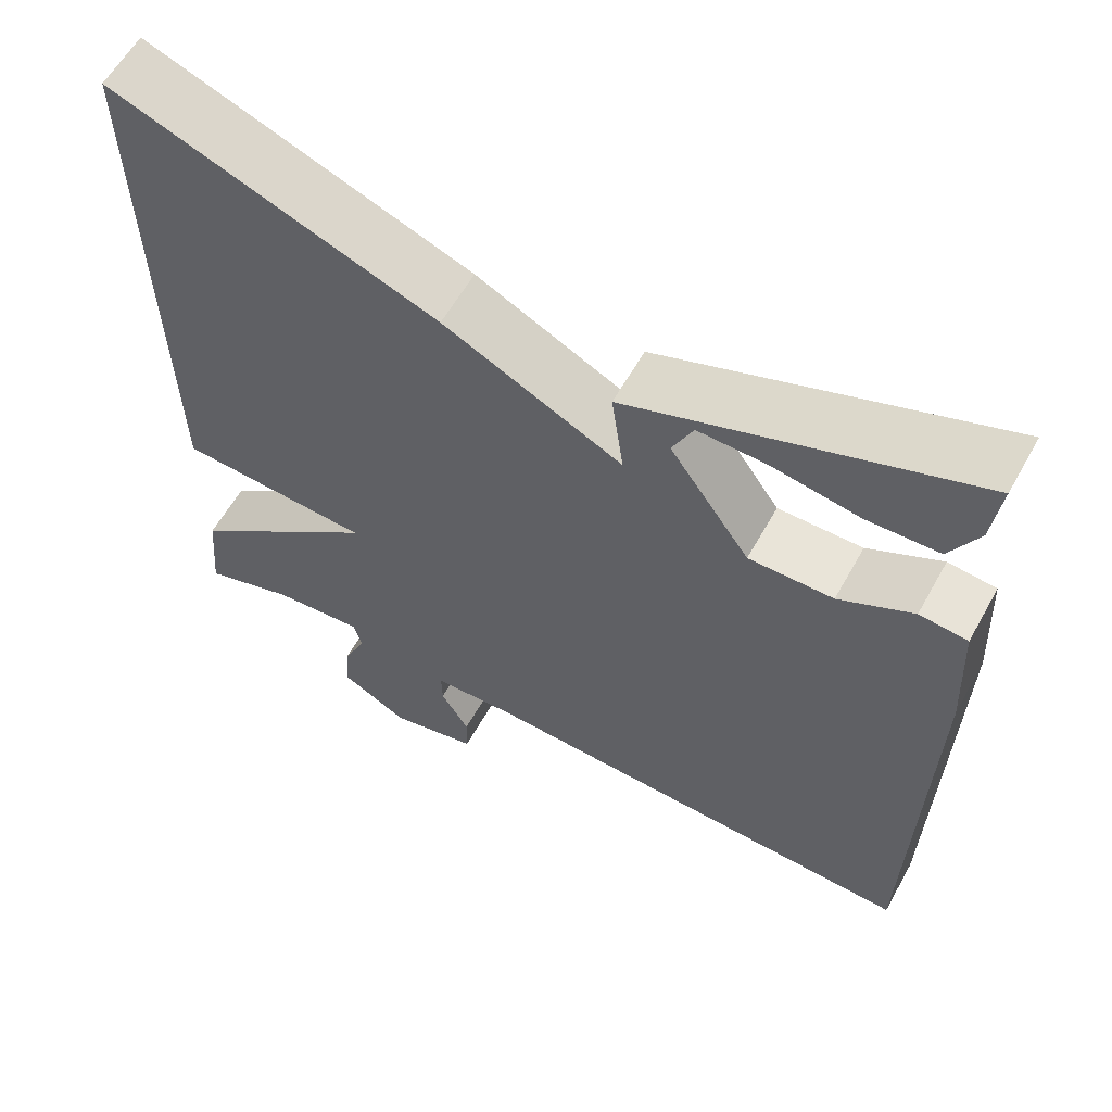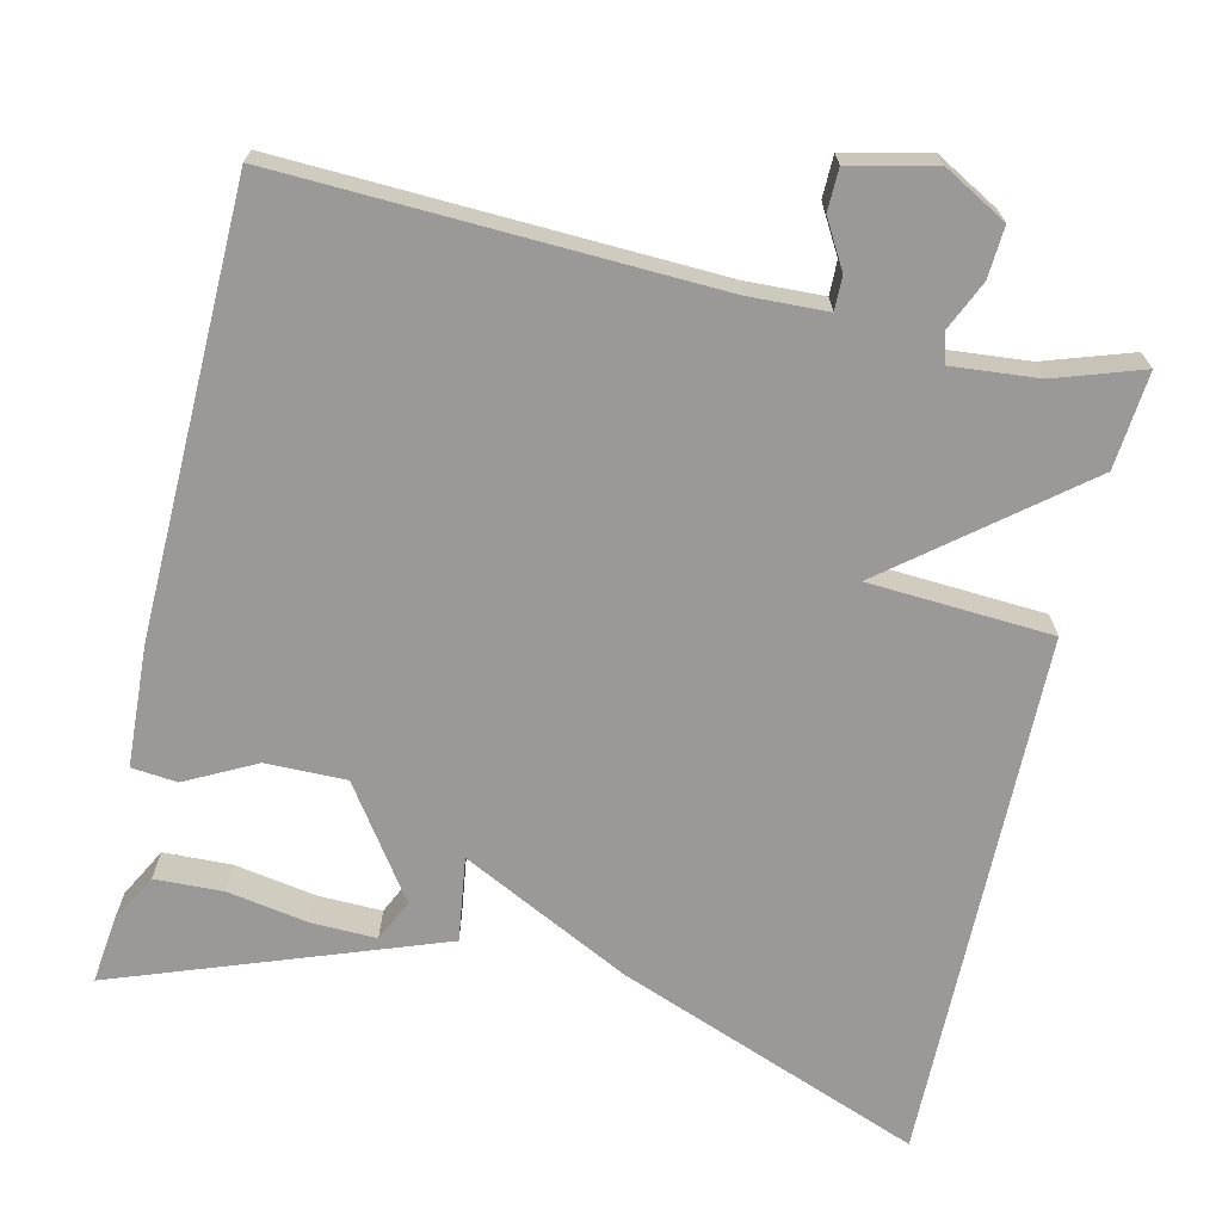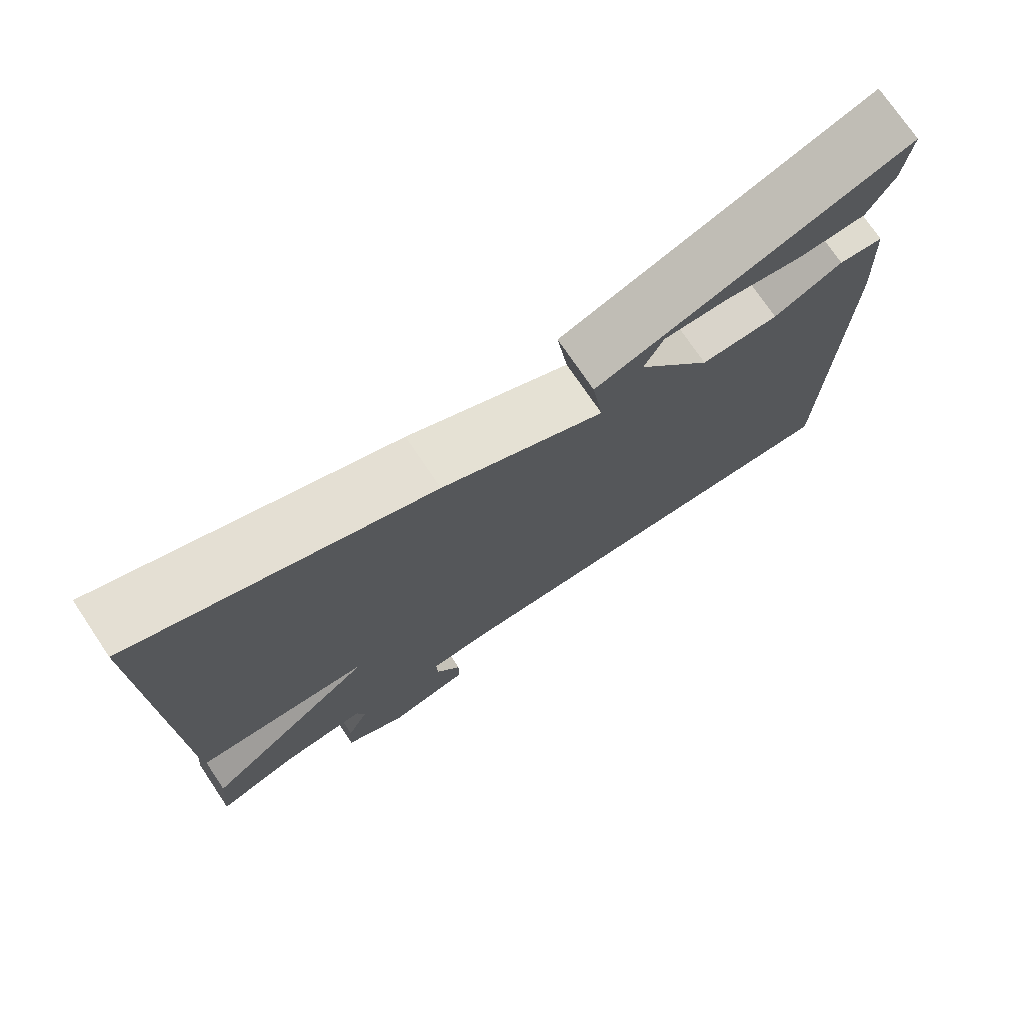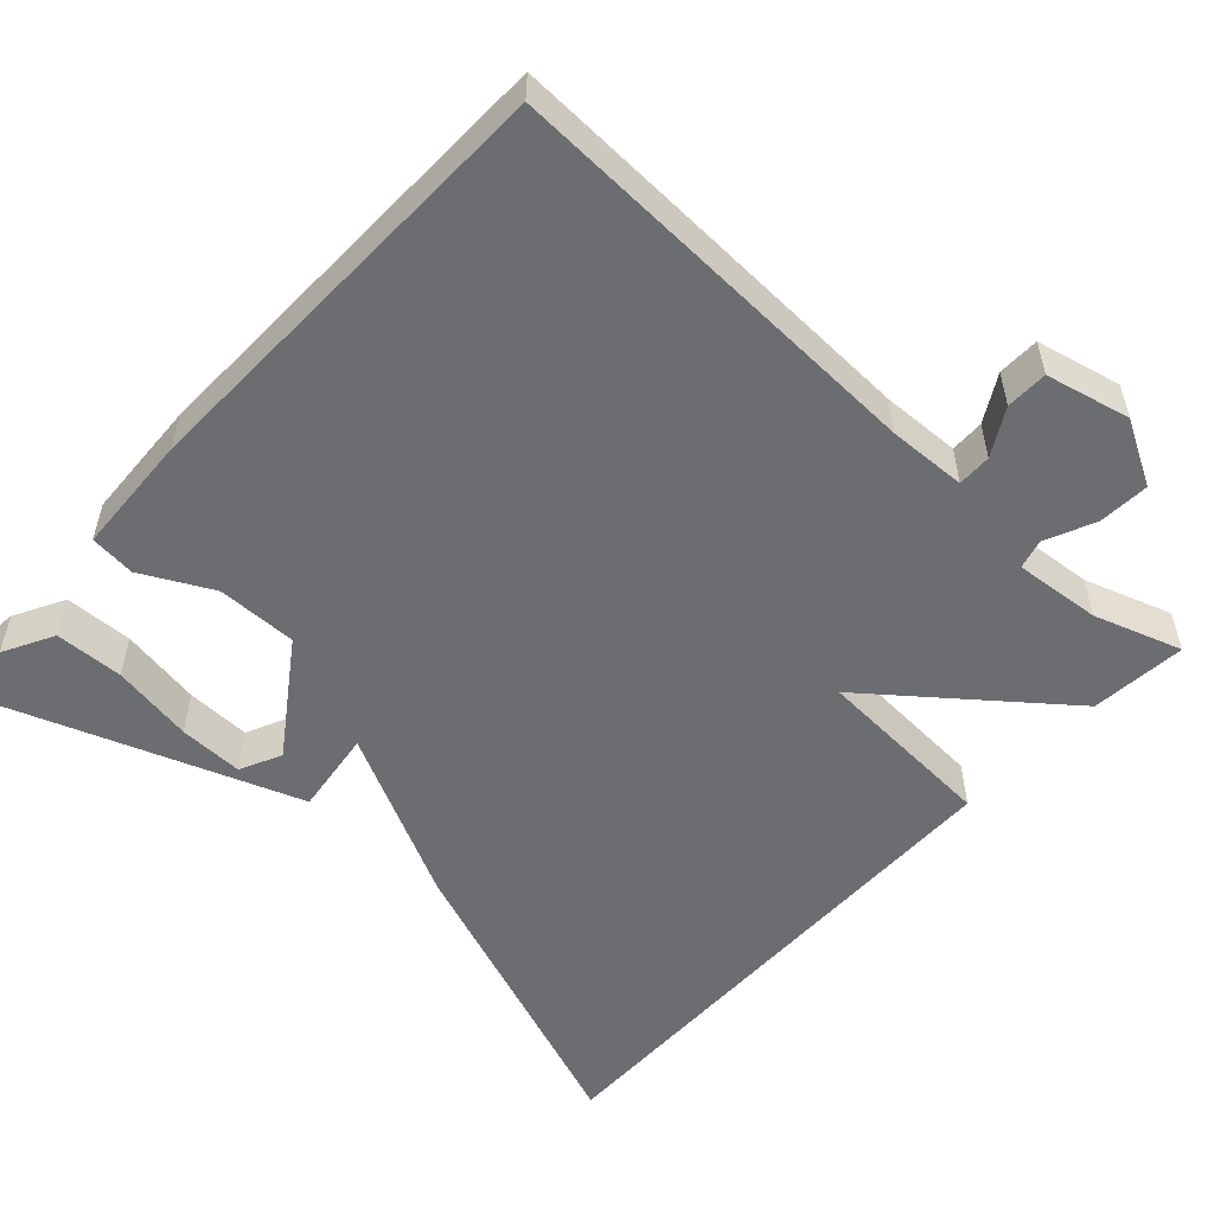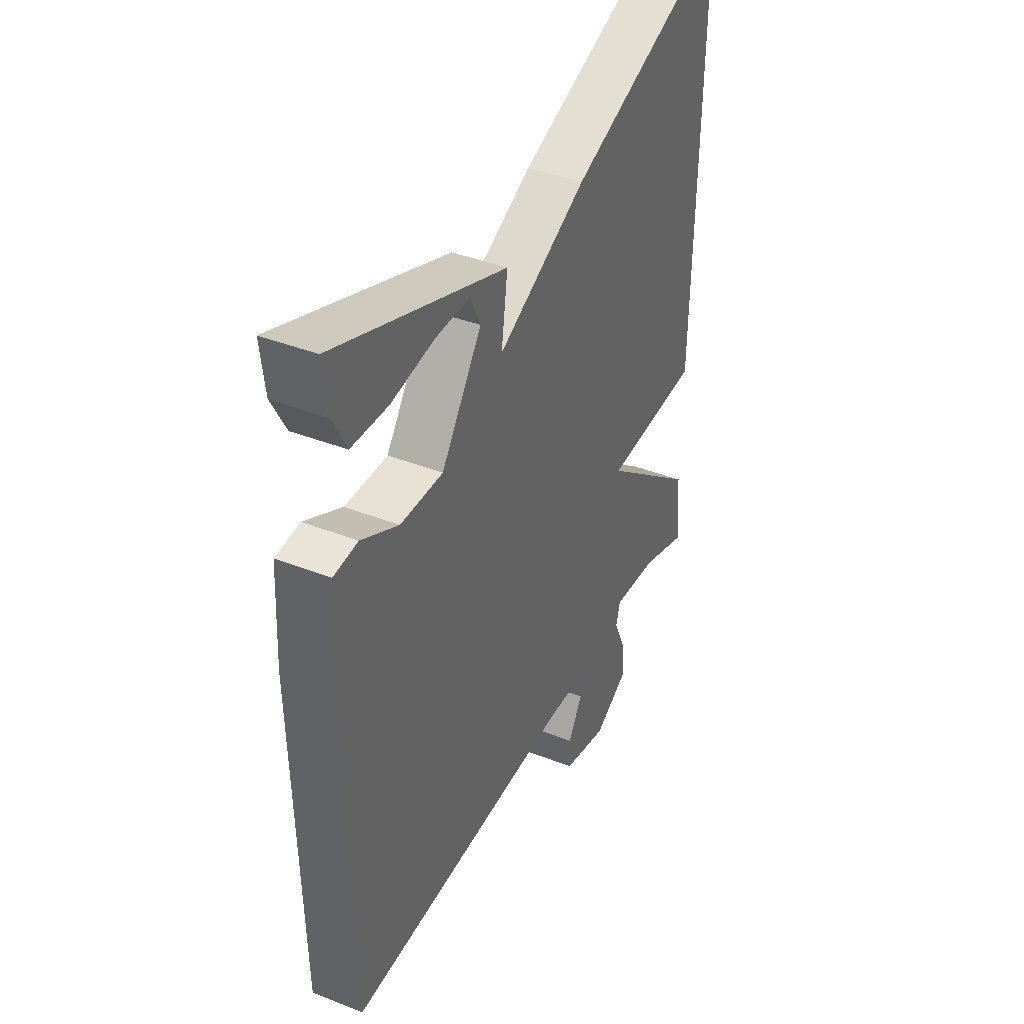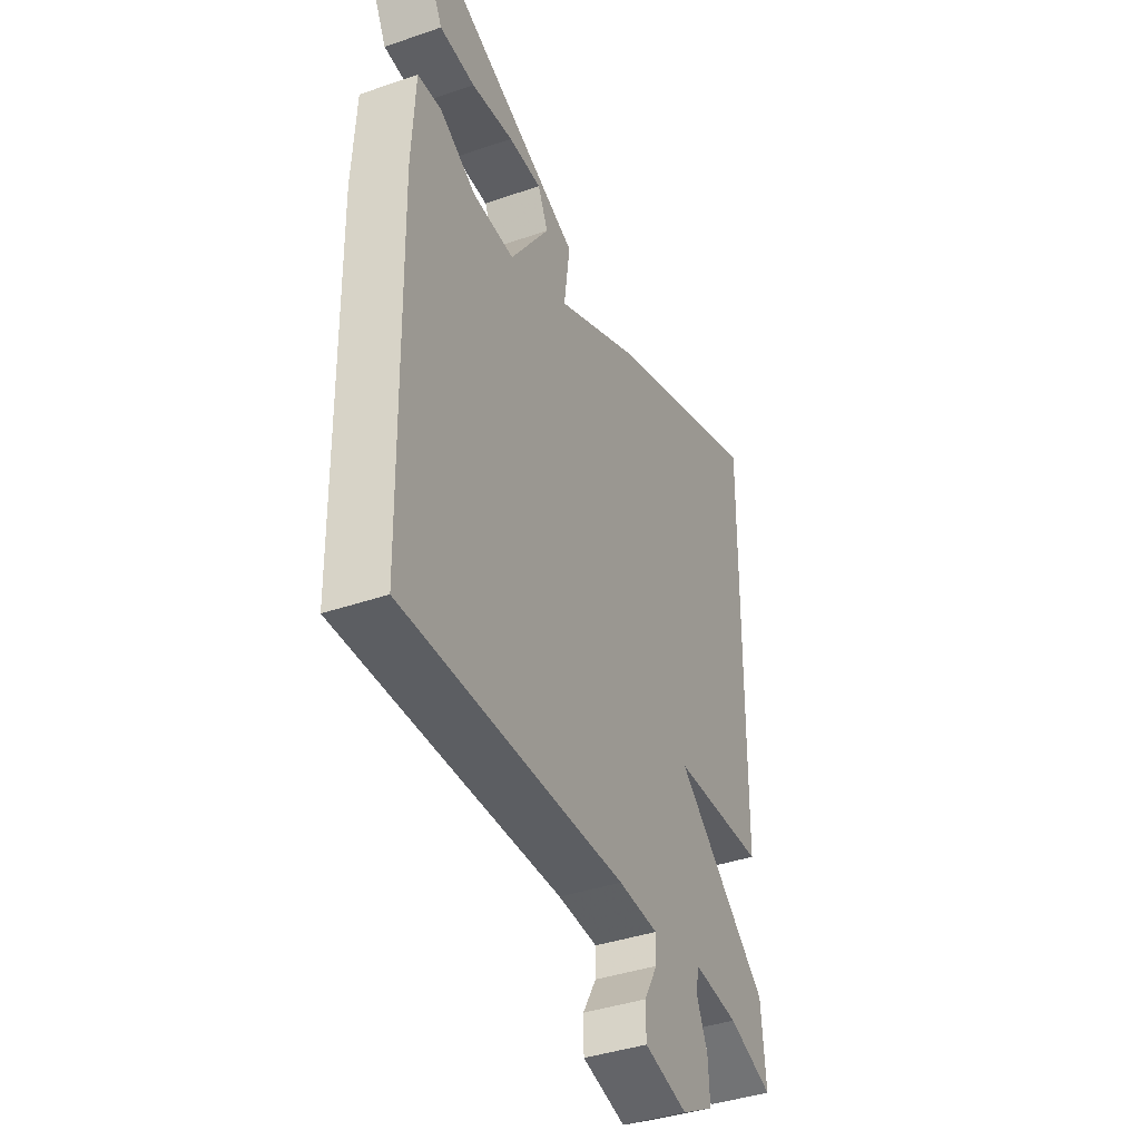
<metadata>
{"format":"obj","ext":"obj","renderer":"f3d","projection":"perspective","resolution":1024,"background":"white","views":[{"elev":59.9,"azim":29.1,"up":"+Z"},{"elev":-69.1,"azim":167.0,"up":"+Y"},{"elev":74.4,"azim":-34.0,"up":"+Z"},{"elev":-54.0,"azim":137.4,"up":"+Y"},{"elev":39.9,"azim":115.9,"up":"+Z"},{"elev":-39.8,"azim":113.1,"up":"+Z"}]}
</metadata>
<code>
v -0.5 0.07 -0.5
v -0.489 0.07 -0.378
v -0.256 0.07 -0.192
v -0.489 0.07 -0.178
v -0.5 0.07 0.5
v -0.11 0.07 0.351
v 0.105 0.07 0.243
v 0.09 0.07 0.351
v 0.5 0.07 0.5
v 0.49 0.07 0.416
v 0.456 0.07 0.352
v 0.369 0.07 0.349
v 0.265 0.07 0.367
v 0.183 0.07 0.369
v 0.158 0.07 0.316
v 0.255 0.07 0.176
v 0.357 0.07 0.177
v 0.446 0.07 0.223
v 0.504 0.07 0.217
v 0.512 0.07 0.063
v 0.5 0.07 -0.5
v -0.048 0.07 -0.479
v -0.147 0.07 -0.483
v -0.146 0.07 -0.526
v -0.112 0.07 -0.585
v -0.113 0.07 -0.638
v -0.22 0.07 -0.663
v -0.301 0.07 -0.618
v -0.297 0.07 -0.553
v -0.269 0.07 -0.491
v -0.279 0.07 -0.453
v -0.389 0.07 -0.463
v -0.5 0 -0.5
v -0.489 0 -0.378
v -0.256 0 -0.192
v -0.489 0 -0.178
v -0.5 0 0.5
v -0.11 0 0.351
v 0.105 0 0.243
v 0.09 0 0.351
v 0.5 0 0.5
v 0.49 0 0.416
v 0.456 0 0.352
v 0.369 0 0.349
v 0.265 0 0.367
v 0.183 0 0.369
v 0.158 0 0.316
v 0.255 0 0.176
v 0.357 0 0.177
v 0.446 0 0.223
v 0.504 0 0.217
v 0.512 0 0.063
v 0.5 0 -0.5
v -0.048 0 -0.479
v -0.147 0 -0.483
v -0.146 0 -0.526
v -0.112 0 -0.585
v -0.113 0 -0.638
v -0.22 0 -0.663
v -0.301 0 -0.618
v -0.297 0 -0.553
v -0.269 0 -0.491
v -0.279 0 -0.453
v -0.389 0 -0.463
f 28 29 30
f 27 28 30
f 26 27 30
f 25 26 30
f 24 25 30
f 23 24 30 31
f 22 23 31
f 21 22 31
f 20 21 31
f 19 20 31
f 18 19 31
f 17 18 31
f 16 17 31 32
f 11 12 13
f 10 11 13
f 9 10 13
f 9 13 14
f 8 9 14
f 7 8 14 15
f 5 6 7
f 4 5 7
f 3 4 7
f 1 2 3
f 32 1 3
f 16 32 3
f 7 15 16
f 3 7 16
f 62 61 60
f 62 60 59
f 62 59 58
f 62 58 57
f 62 57 56
f 63 62 56 55
f 63 55 54
f 63 54 53
f 63 53 52
f 63 52 51
f 63 51 50
f 63 50 49
f 64 63 49 48
f 45 44 43
f 45 43 42
f 45 42 41
f 46 45 41
f 46 41 40
f 47 46 40 39
f 39 38 37
f 39 37 36
f 39 36 35
f 35 34 33
f 35 33 64
f 35 64 48
f 48 47 39
f 48 39 35
f 1 33 34 2
f 2 34 35 3
f 3 35 36 4
f 4 36 37 5
f 5 37 38 6
f 6 38 39 7
f 7 39 40 8
f 8 40 41 9
f 9 41 42 10
f 10 42 43 11
f 11 43 44 12
f 12 44 45 13
f 13 45 46 14
f 14 46 47 15
f 15 47 48 16
f 16 48 49 17
f 17 49 50 18
f 18 50 51 19
f 19 51 52 20
f 20 52 53 21
f 21 53 54 22
f 22 54 55 23
f 23 55 56 24
f 24 56 57 25
f 25 57 58 26
f 26 58 59 27
f 27 59 60 28
f 28 60 61 29
f 29 61 62 30
f 30 62 63 31
f 31 63 64 32
f 32 64 33 1

</code>
